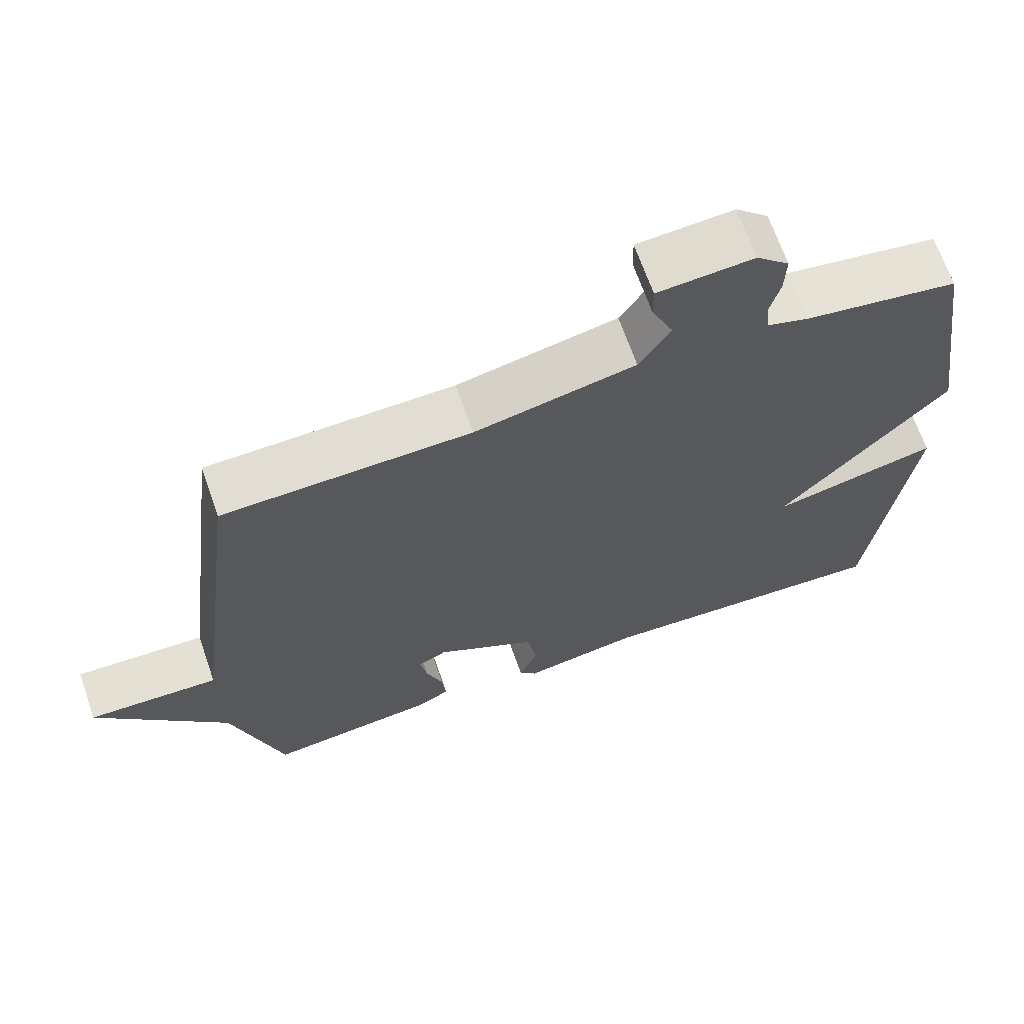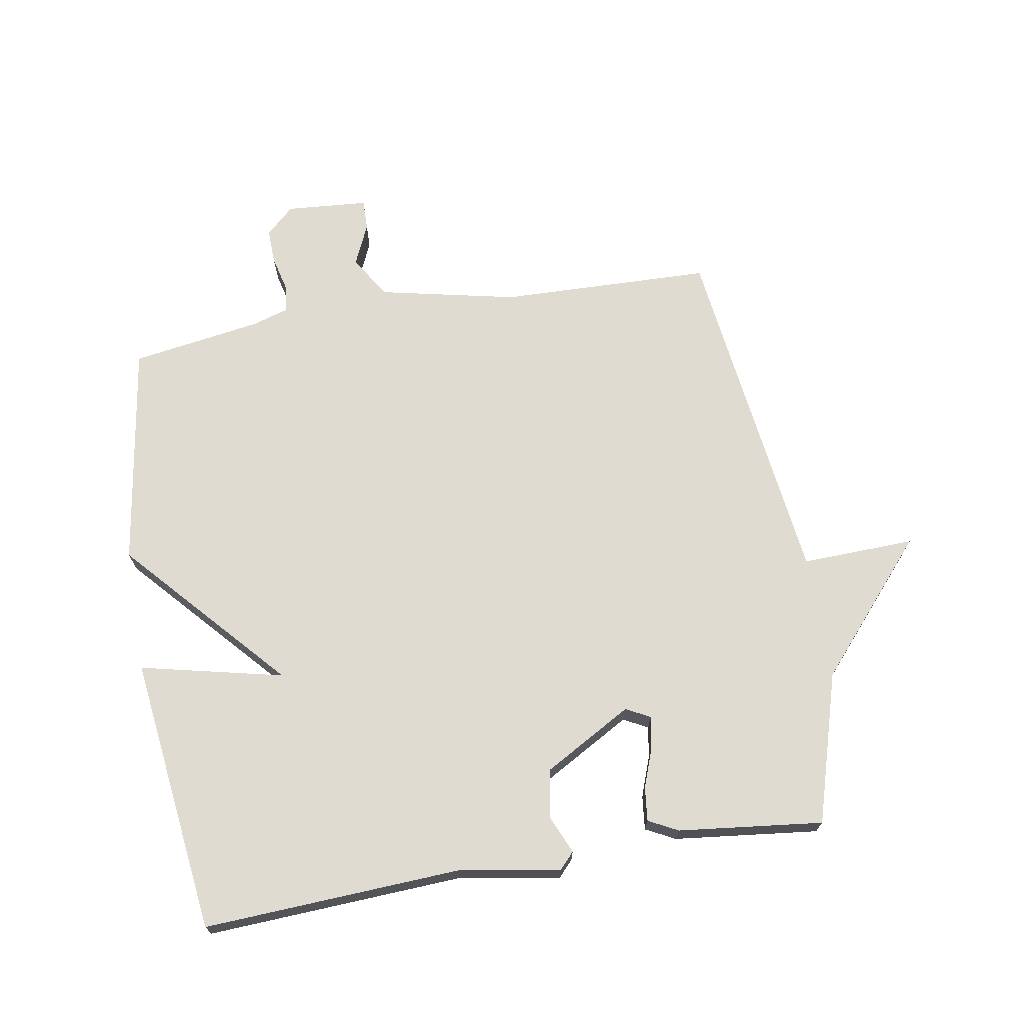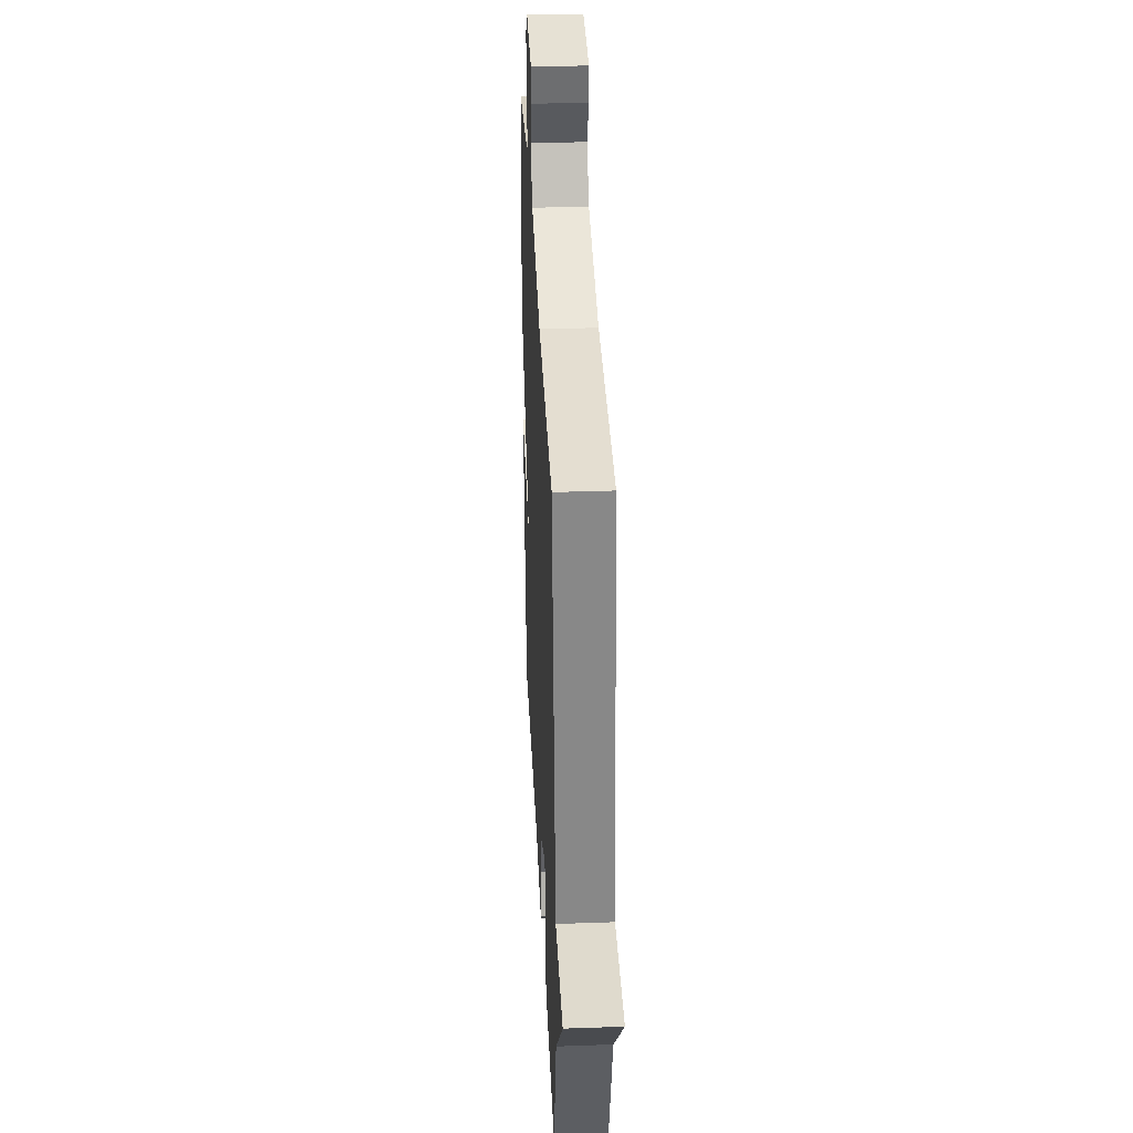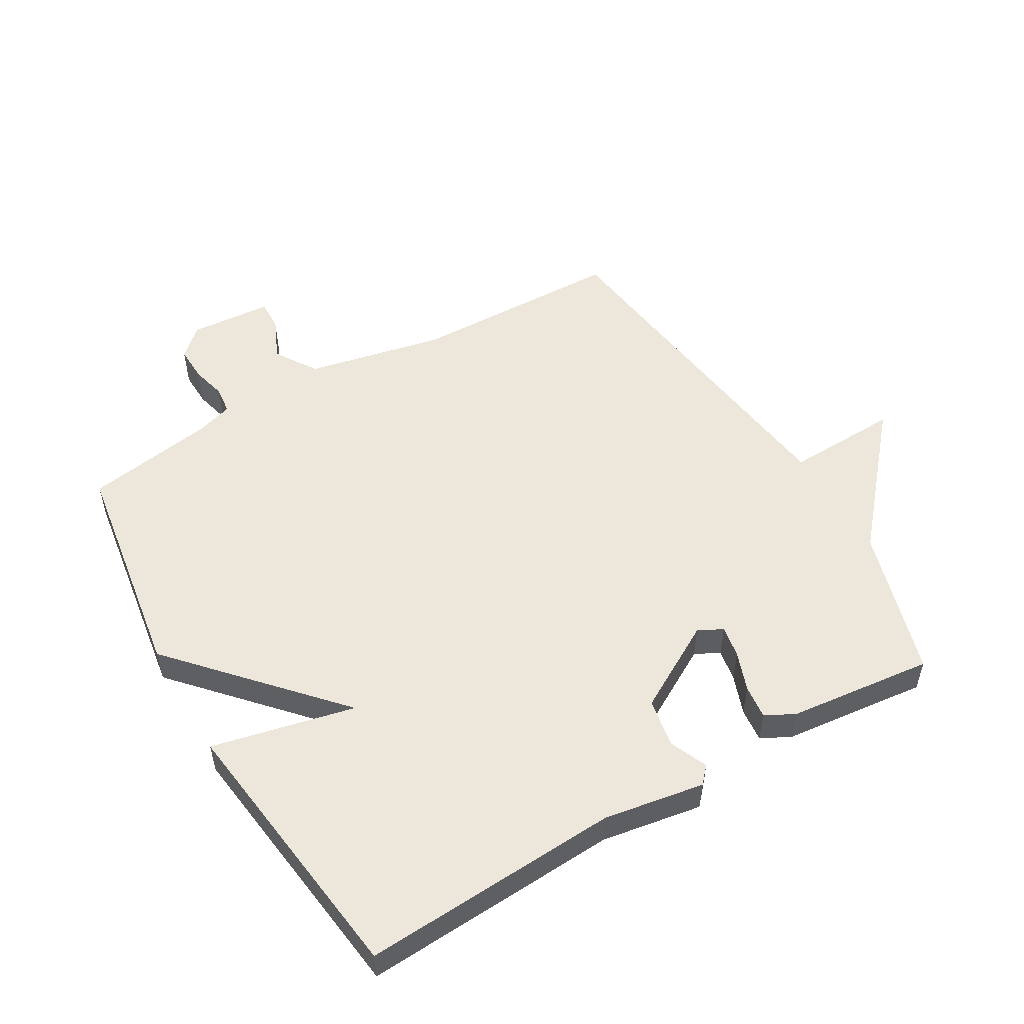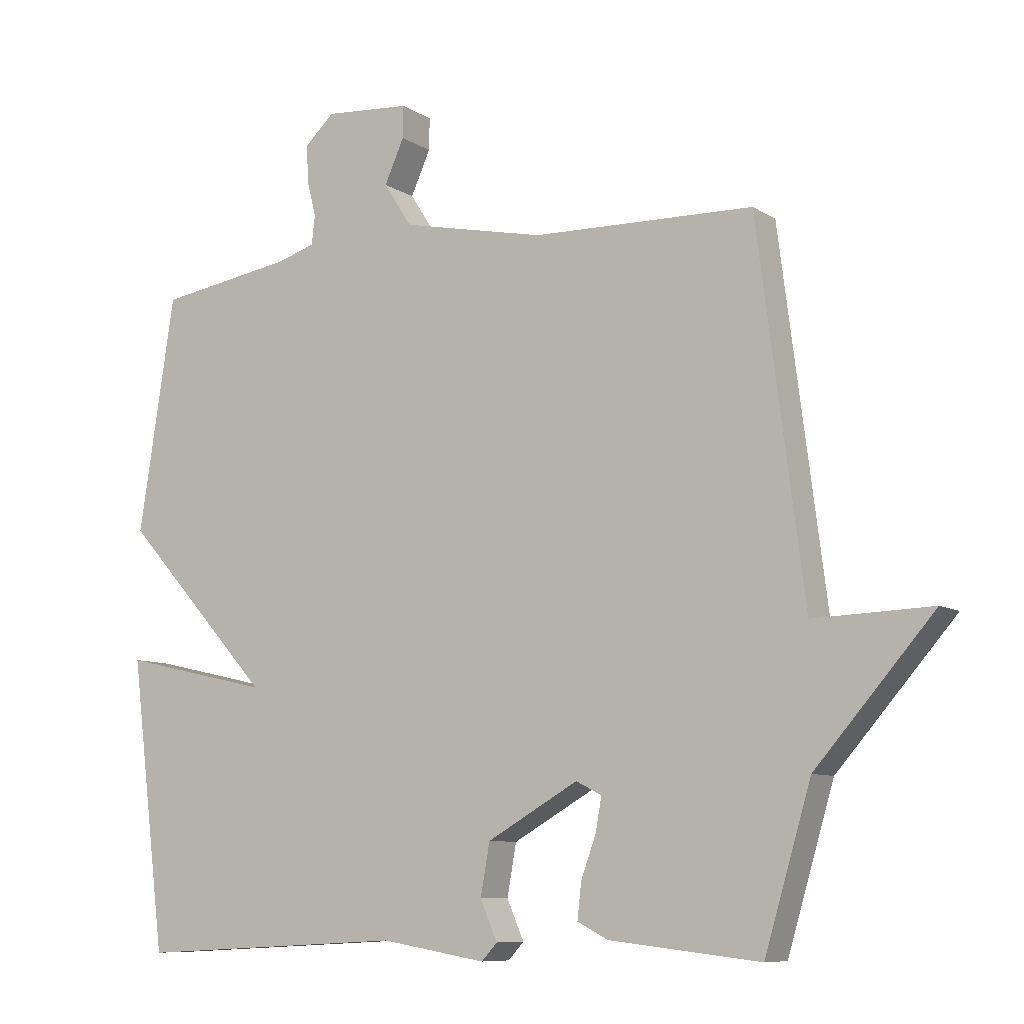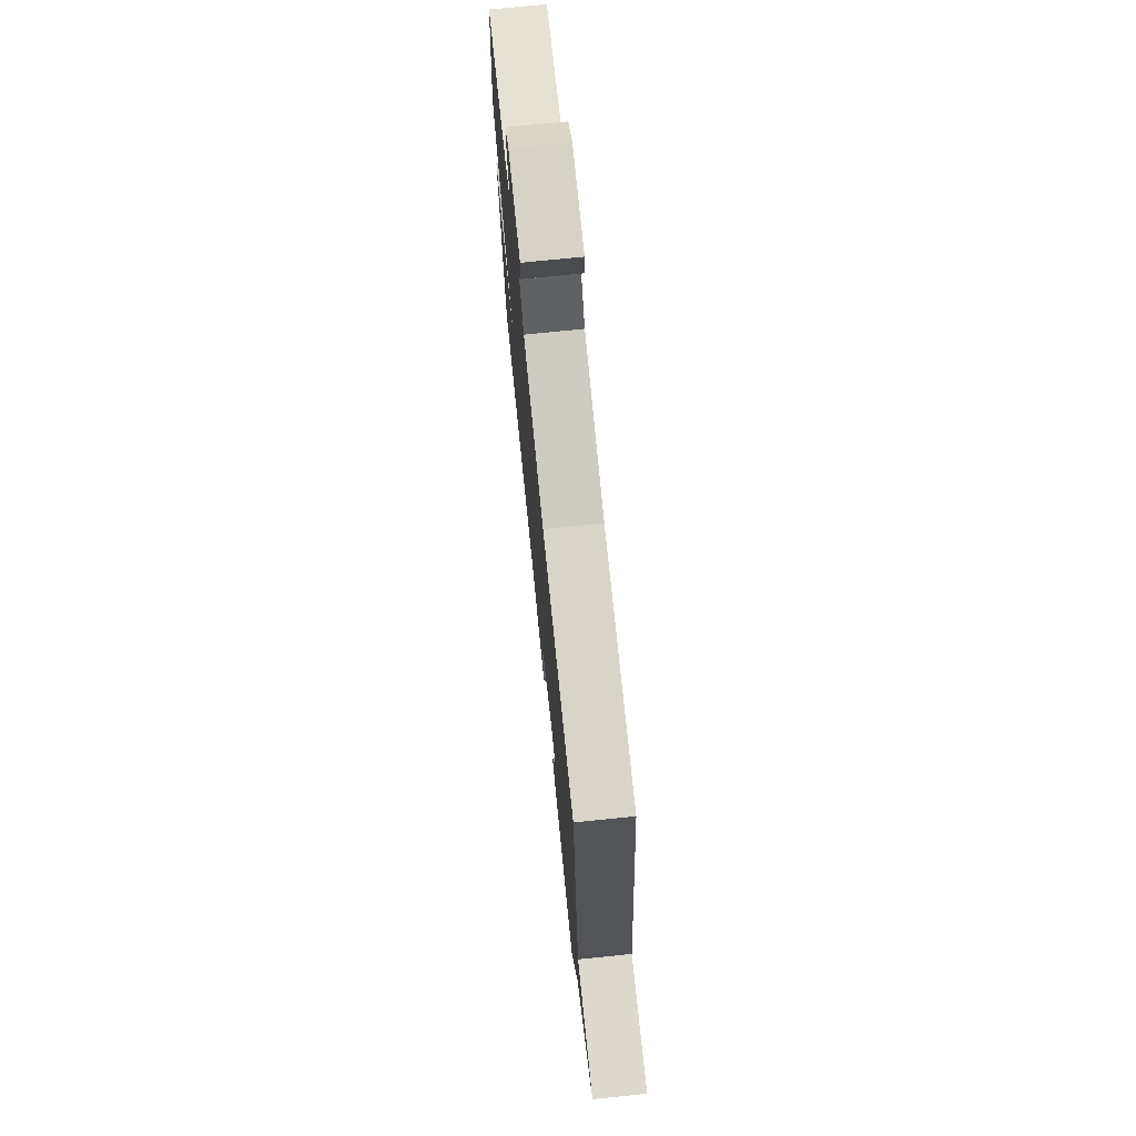
<metadata>
{"format":"obj","ext":"obj","renderer":"f3d","projection":"perspective","resolution":1024,"background":"white","views":[{"elev":67.1,"azim":-19.2,"up":"+Z"},{"elev":69.9,"azim":170.4,"up":"+Y"},{"elev":34.8,"azim":-92.7,"up":"+Z"},{"elev":52.8,"azim":149.6,"up":"+Y"},{"elev":-8.8,"azim":-148.3,"up":"+Z"},{"elev":73.7,"azim":-95.8,"up":"+Z"}]}
</metadata>
<code>
v 0.5 0.07 0.5
v 0.555 0.07 0.141
v 0.327 0.07 -0.111
v 0.555 0.07 -0.059
v 0.5 0.07 -0.5
v 0.089 0.07 -0.478
v -0.071 0.07 -0.505
v -0.095 0.07 -0.479
v -0.069 0.07 -0.419
v -0.083 0.07 -0.341
v -0.222 0.07 -0.262
v -0.261 0.07 -0.282
v -0.252 0.07 -0.333
v -0.229 0.07 -0.396
v -0.223 0.07 -0.45
v -0.27 0.07 -0.474
v -0.5 0.07 -0.5
v -0.571 0.07 -0.261
v -0.751 0.07 -0.055
v -0.571 0.07 -0.061
v -0.5 0.07 0.5
v -0.162 0.07 0.509
v 0.057 0.07 0.556
v 0.1 0.07 0.623
v 0.07 0.07 0.69
v 0.069 0.07 0.739
v 0.2 0.07 0.749
v 0.245 0.07 0.707
v 0.243 0.07 0.651
v 0.229 0.07 0.595
v 0.234 0.07 0.551
v 0.292 0.07 0.533
v 0.5 0 0.5
v 0.555 0 0.141
v 0.327 0 -0.111
v 0.555 0 -0.059
v 0.5 0 -0.5
v 0.089 0 -0.478
v -0.071 0 -0.505
v -0.095 0 -0.479
v -0.069 0 -0.419
v -0.083 0 -0.341
v -0.222 0 -0.262
v -0.261 0 -0.282
v -0.252 0 -0.333
v -0.229 0 -0.396
v -0.223 0 -0.45
v -0.27 0 -0.474
v -0.5 0 -0.5
v -0.571 0 -0.261
v -0.751 0 -0.055
v -0.571 0 -0.061
v -0.5 0 0.5
v -0.162 0 0.509
v 0.057 0 0.556
v 0.1 0 0.623
v 0.07 0 0.69
v 0.069 0 0.739
v 0.2 0 0.749
v 0.245 0 0.707
v 0.243 0 0.651
v 0.229 0 0.595
v 0.234 0 0.551
v 0.292 0 0.533
f 28 29 30
f 27 28 30
f 26 27 30
f 25 26 30
f 24 25 30
f 23 24 30 31
f 22 23 31 32
f 20 21 22
f 18 19 20
f 17 18 20
f 16 17 20
f 15 16 20
f 14 15 20
f 13 14 20
f 12 13 20
f 32 1 2
f 22 32 2
f 20 22 2
f 12 20 2
f 11 12 2
f 6 7 8 9
f 6 9 10
f 5 6 10
f 4 5 10
f 3 4 10
f 2 3 10 11
f 62 61 60
f 62 60 59
f 62 59 58
f 62 58 57
f 62 57 56
f 63 62 56 55
f 64 63 55 54
f 54 53 52
f 52 51 50
f 52 50 49
f 52 49 48
f 52 48 47
f 52 47 46
f 52 46 45
f 52 45 44
f 34 33 64
f 34 64 54
f 34 54 52
f 34 52 44
f 34 44 43
f 41 40 39 38
f 42 41 38
f 42 38 37
f 42 37 36
f 42 36 35
f 43 42 35 34
f 1 33 34 2
f 2 34 35 3
f 3 35 36 4
f 4 36 37 5
f 5 37 38 6
f 6 38 39 7
f 7 39 40 8
f 8 40 41 9
f 9 41 42 10
f 10 42 43 11
f 11 43 44 12
f 12 44 45 13
f 13 45 46 14
f 14 46 47 15
f 15 47 48 16
f 16 48 49 17
f 17 49 50 18
f 18 50 51 19
f 19 51 52 20
f 20 52 53 21
f 21 53 54 22
f 22 54 55 23
f 23 55 56 24
f 24 56 57 25
f 25 57 58 26
f 26 58 59 27
f 27 59 60 28
f 28 60 61 29
f 29 61 62 30
f 30 62 63 31
f 31 63 64 32
f 32 64 33 1

</code>
